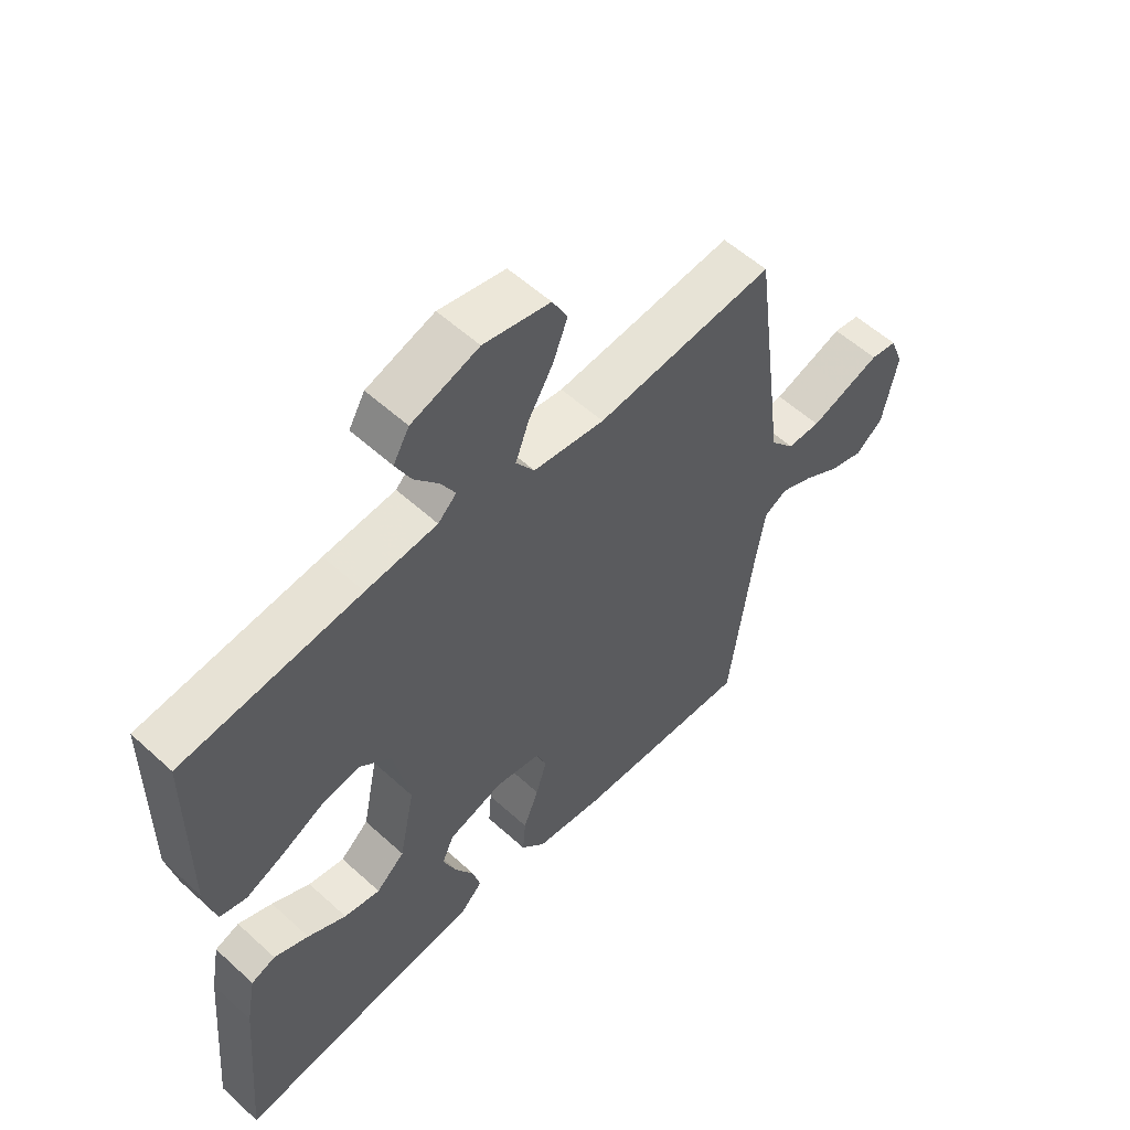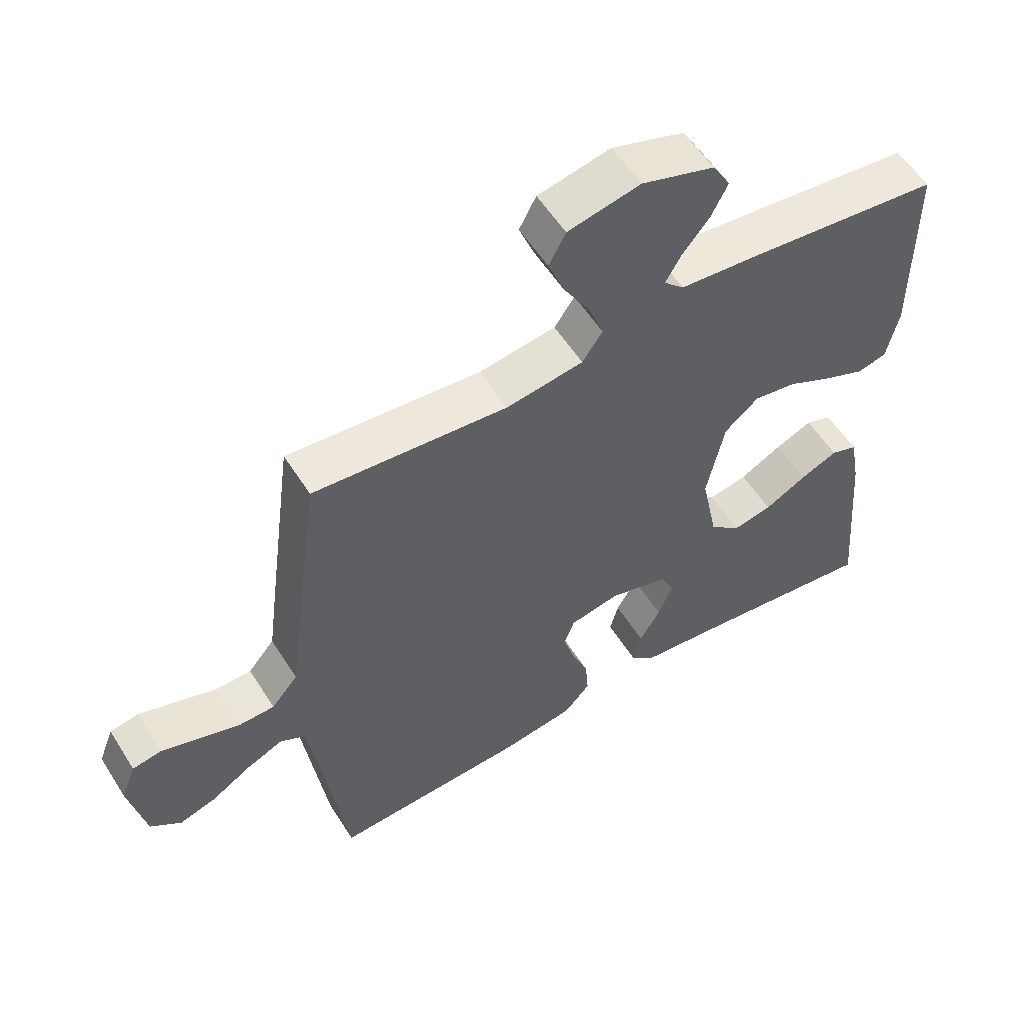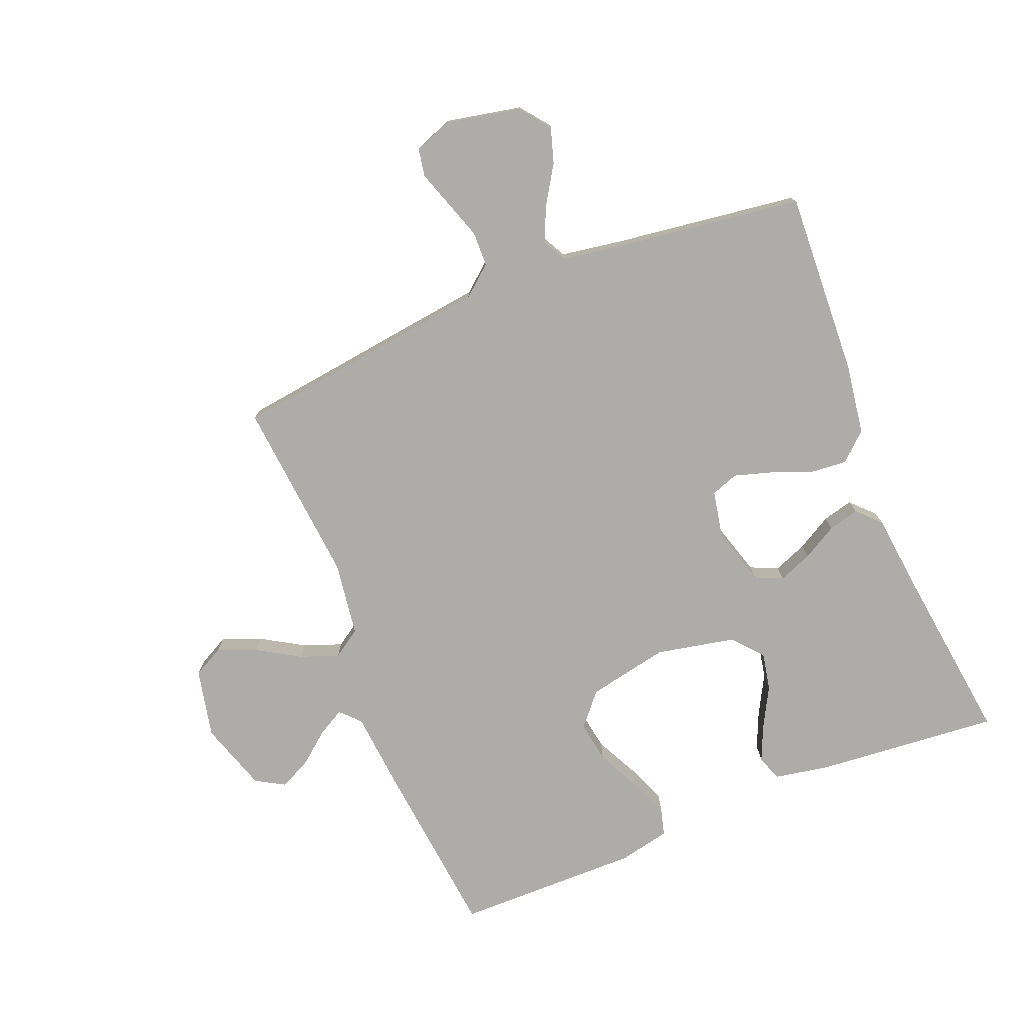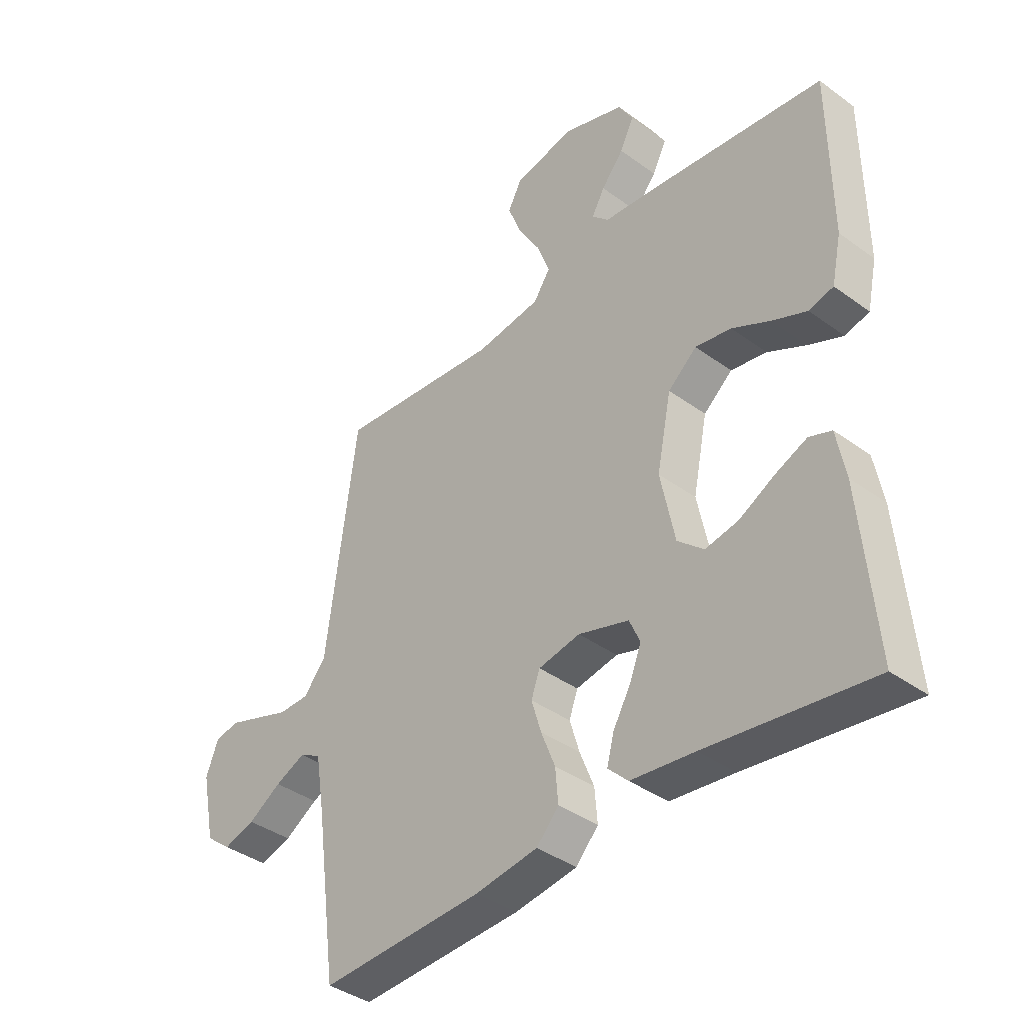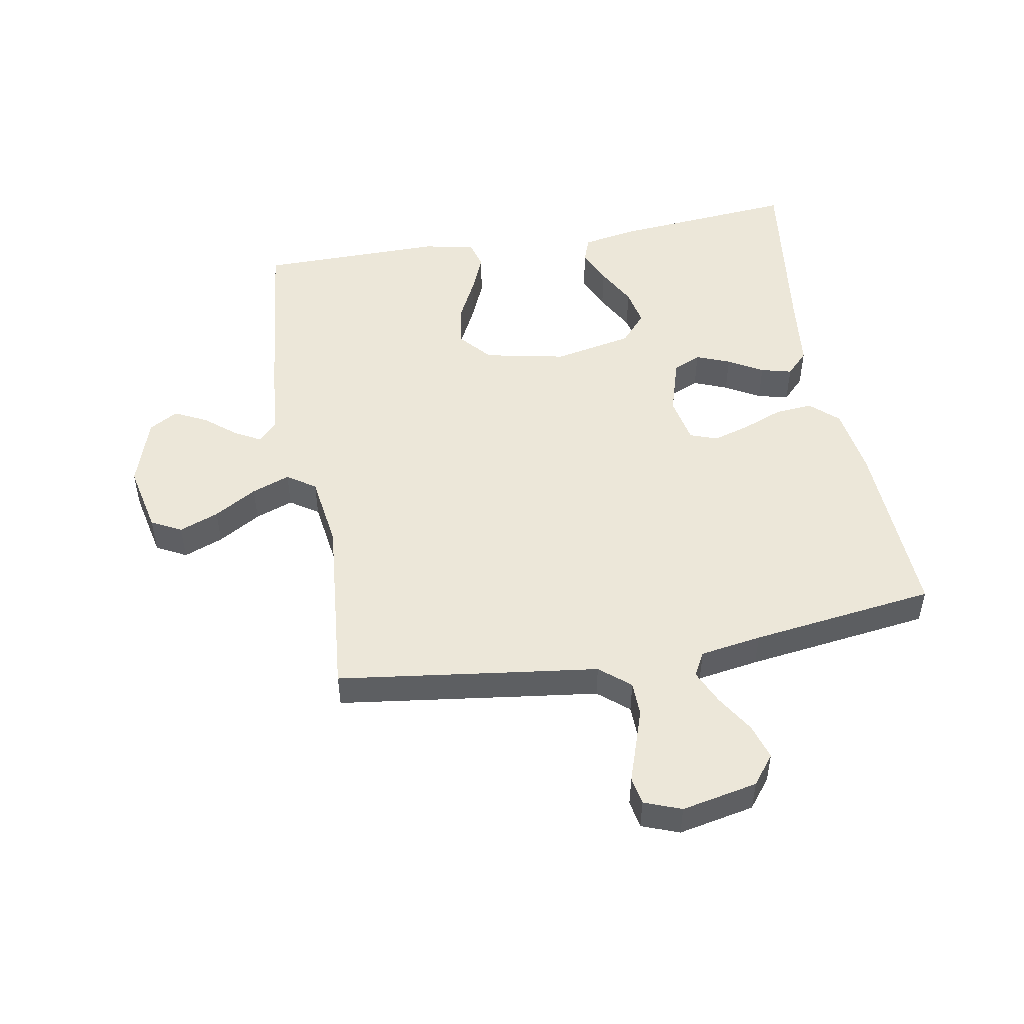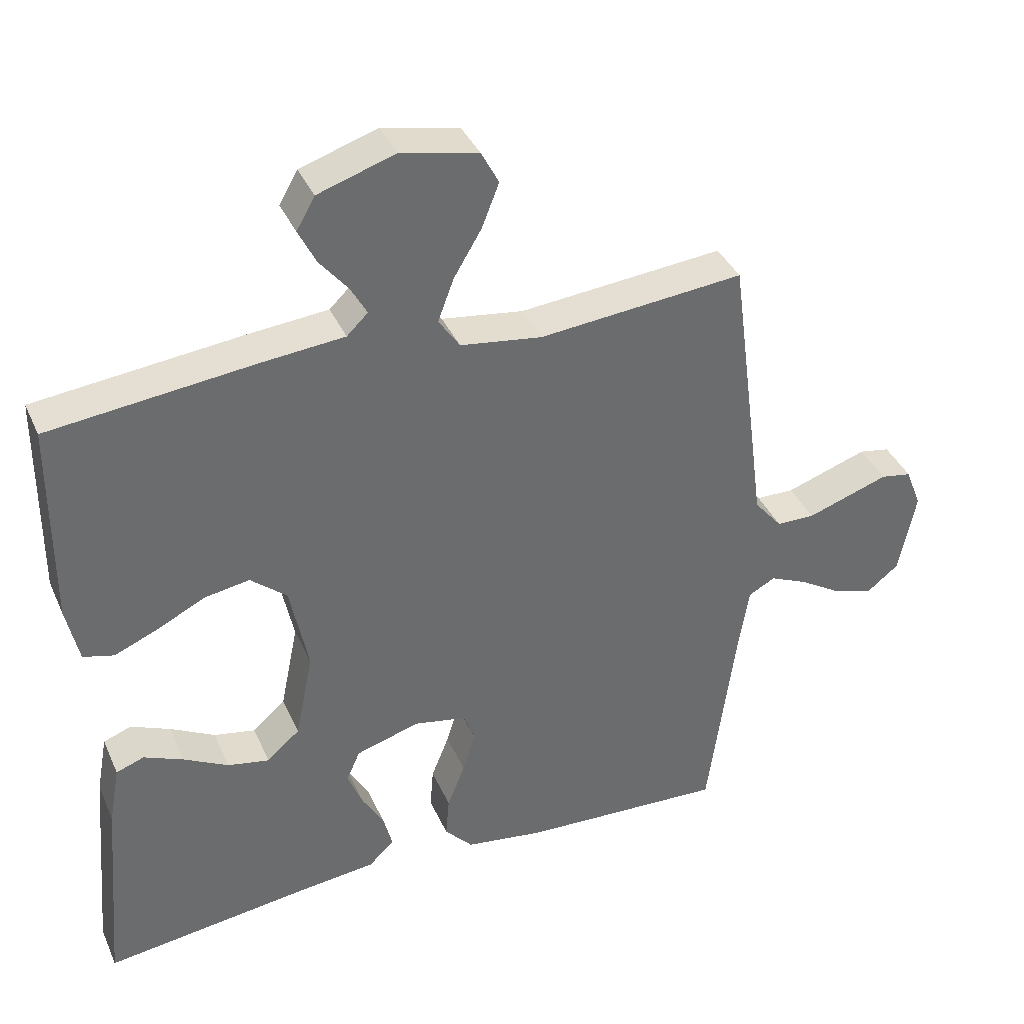
<metadata>
{"format":"obj","ext":"obj","renderer":"f3d","projection":"perspective","resolution":1024,"background":"white","views":[{"elev":56.2,"azim":-46.4,"up":"+Z"},{"elev":56.3,"azim":148.1,"up":"+Z"},{"elev":-76.8,"azim":111.9,"up":"+Y"},{"elev":-39.0,"azim":-132.4,"up":"+Z"},{"elev":49.9,"azim":79.9,"up":"+Y"},{"elev":37.9,"azim":-22.2,"up":"+Z"}]}
</metadata>
<code>
v -0.5 0.07 0.5
v -0.2 0.07 0.533
v -0.08 0.07 0.544
v -0.049 0.07 0.574
v -0.073 0.07 0.617
v -0.114 0.07 0.667
v -0.14 0.07 0.719
v -0.113 0.07 0.766
v 0 0.07 0.803
v 0.112 0.07 0.779
v 0.138 0.07 0.73
v 0.113 0.07 0.666
v 0.072 0.07 0.597
v 0.049 0.07 0.535
v 0.08 0.07 0.489
v 0.2 0.07 0.472
v 0.5 0.07 0.5
v 0.54 0.07 0.2
v 0.556 0.07 0.077
v 0.597 0.07 0.028
v 0.653 0.07 0.027
v 0.715 0.07 0.048
v 0.774 0.07 0.068
v 0.819 0.07 0.06
v 0.842 0.07 0
v 0.817 0.07 -0.123
v 0.77 0.07 -0.16
v 0.712 0.07 -0.142
v 0.651 0.07 -0.104
v 0.595 0.07 -0.079
v 0.556 0.07 -0.1
v 0.54 0.07 -0.2
v 0.5 0.07 -0.5
v 0.2 0.07 -0.486
v 0.085 0.07 -0.469
v 0.044 0.07 -0.424
v 0.049 0.07 -0.363
v 0.075 0.07 -0.297
v 0.093 0.07 -0.237
v 0.077 0.07 -0.193
v 0 0.07 -0.178
v -0.093 0.07 -0.206
v -0.113 0.07 -0.251
v -0.091 0.07 -0.306
v -0.059 0.07 -0.362
v -0.046 0.07 -0.412
v -0.083 0.07 -0.448
v -0.2 0.07 -0.461
v -0.5 0.07 -0.5
v -0.474 0.07 -0.2
v -0.458 0.07 -0.113
v -0.417 0.07 -0.098
v -0.359 0.07 -0.123
v -0.294 0.07 -0.158
v -0.233 0.07 -0.17
v -0.185 0.07 -0.128
v -0.159 0.07 0
v -0.186 0.07 0.132
v -0.239 0.07 0.177
v -0.305 0.07 0.166
v -0.375 0.07 0.131
v -0.439 0.07 0.104
v -0.484 0.07 0.116
v -0.502 0.07 0.2
v -0.5 0 0.5
v -0.2 0 0.533
v -0.08 0 0.544
v -0.049 0 0.574
v -0.073 0 0.617
v -0.114 0 0.667
v -0.14 0 0.719
v -0.113 0 0.766
v 0 0 0.803
v 0.112 0 0.779
v 0.138 0 0.73
v 0.113 0 0.666
v 0.072 0 0.597
v 0.049 0 0.535
v 0.08 0 0.489
v 0.2 0 0.472
v 0.5 0 0.5
v 0.54 0 0.2
v 0.556 0 0.077
v 0.597 0 0.028
v 0.653 0 0.027
v 0.715 0 0.048
v 0.774 0 0.068
v 0.819 0 0.06
v 0.842 0 0
v 0.817 0 -0.123
v 0.77 0 -0.16
v 0.712 0 -0.142
v 0.651 0 -0.104
v 0.595 0 -0.079
v 0.556 0 -0.1
v 0.54 0 -0.2
v 0.5 0 -0.5
v 0.2 0 -0.486
v 0.085 0 -0.469
v 0.044 0 -0.424
v 0.049 0 -0.363
v 0.075 0 -0.297
v 0.093 0 -0.237
v 0.077 0 -0.193
v 0 0 -0.178
v -0.093 0 -0.206
v -0.113 0 -0.251
v -0.091 0 -0.306
v -0.059 0 -0.362
v -0.046 0 -0.412
v -0.083 0 -0.448
v -0.2 0 -0.461
v -0.5 0 -0.5
v -0.474 0 -0.2
v -0.458 0 -0.113
v -0.417 0 -0.098
v -0.359 0 -0.123
v -0.294 0 -0.158
v -0.233 0 -0.17
v -0.185 0 -0.128
v -0.159 0 0
v -0.186 0 0.132
v -0.239 0 0.177
v -0.305 0 0.166
v -0.375 0 0.131
v -0.439 0 0.104
v -0.484 0 0.116
v -0.502 0 0.2
f 60 61 62 63
f 60 63 64 1
f 51 52 53 54
f 49 50 51 54
f 48 49 54 55
f 47 48 55 56
f 44 45 46 47
f 43 44 47 56
f 35 36 37 38
f 35 38 39
f 32 33 34 35
f 31 32 35 39
f 30 31 39 40
f 26 27 28 29
f 26 29 30
f 25 26 30
f 22 23 24 25
f 21 22 25 30
f 20 21 30 40
f 16 17 18 19
f 15 16 19 20
f 10 11 12 13
f 10 13 14
f 9 10 14
f 8 9 14
f 5 6 7 8
f 4 5 8 14
f 3 4 14 15
f 59 60 1 2
f 58 59 2 3
f 57 58 3 15
f 42 43 56 57
f 41 42 57 15
f 15 20 40 41
f 127 126 125 124
f 65 128 127 124
f 118 117 116 115
f 118 115 114 113
f 119 118 113 112
f 120 119 112 111
f 111 110 109 108
f 120 111 108 107
f 102 101 100 99
f 103 102 99
f 99 98 97 96
f 103 99 96 95
f 104 103 95 94
f 93 92 91 90
f 94 93 90
f 94 90 89
f 89 88 87 86
f 94 89 86 85
f 104 94 85 84
f 83 82 81 80
f 84 83 80 79
f 77 76 75 74
f 78 77 74
f 78 74 73
f 78 73 72
f 72 71 70 69
f 78 72 69 68
f 79 78 68 67
f 66 65 124 123
f 67 66 123 122
f 79 67 122 121
f 121 120 107 106
f 79 121 106 105
f 105 104 84 79
f 1 65 66 2
f 2 66 67 3
f 3 67 68 4
f 4 68 69 5
f 5 69 70 6
f 6 70 71 7
f 7 71 72 8
f 8 72 73 9
f 9 73 74 10
f 10 74 75 11
f 11 75 76 12
f 12 76 77 13
f 13 77 78 14
f 14 78 79 15
f 15 79 80 16
f 16 80 81 17
f 17 81 82 18
f 18 82 83 19
f 19 83 84 20
f 20 84 85 21
f 21 85 86 22
f 22 86 87 23
f 23 87 88 24
f 24 88 89 25
f 25 89 90 26
f 26 90 91 27
f 27 91 92 28
f 28 92 93 29
f 29 93 94 30
f 30 94 95 31
f 31 95 96 32
f 32 96 97 33
f 33 97 98 34
f 34 98 99 35
f 35 99 100 36
f 36 100 101 37
f 37 101 102 38
f 38 102 103 39
f 39 103 104 40
f 40 104 105 41
f 41 105 106 42
f 42 106 107 43
f 43 107 108 44
f 44 108 109 45
f 45 109 110 46
f 46 110 111 47
f 47 111 112 48
f 48 112 113 49
f 49 113 114 50
f 50 114 115 51
f 51 115 116 52
f 52 116 117 53
f 53 117 118 54
f 54 118 119 55
f 55 119 120 56
f 56 120 121 57
f 57 121 122 58
f 58 122 123 59
f 59 123 124 60
f 60 124 125 61
f 61 125 126 62
f 62 126 127 63
f 63 127 128 64
f 64 128 65 1

</code>
